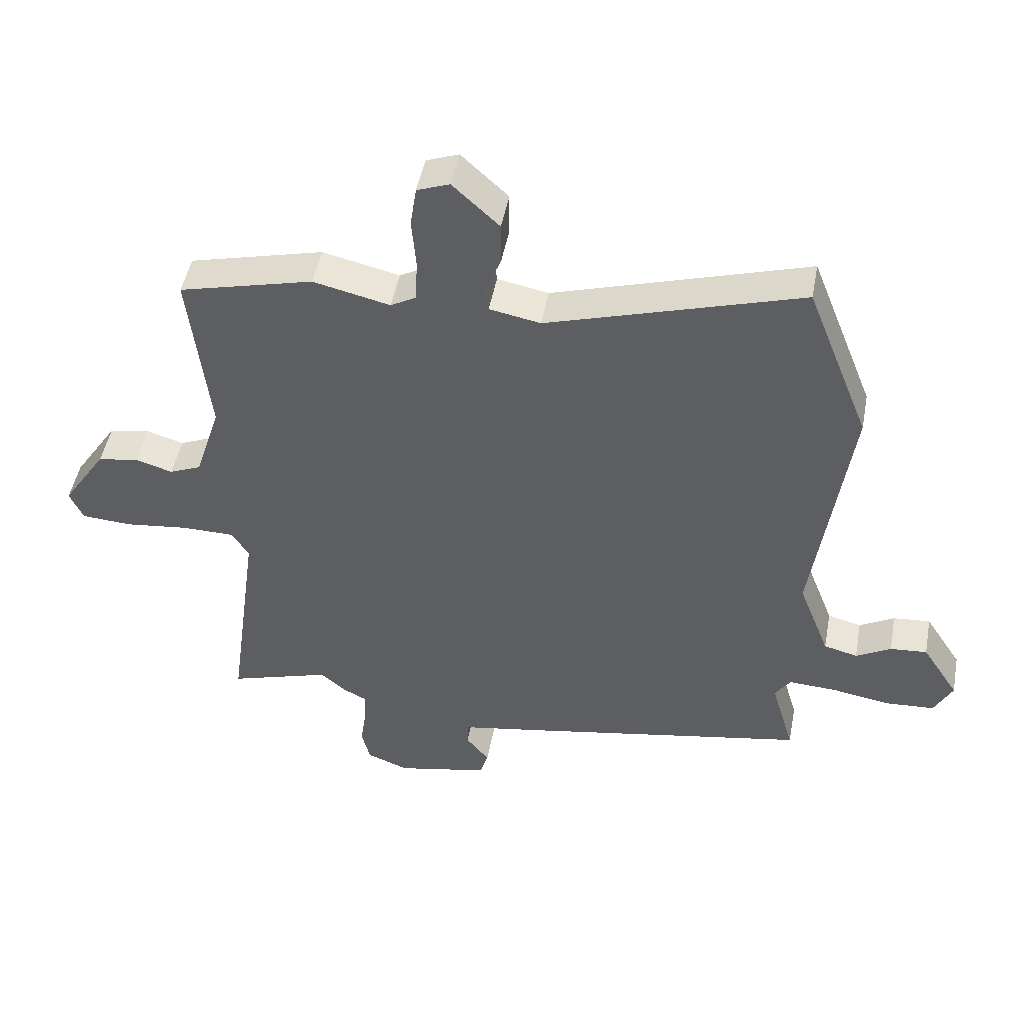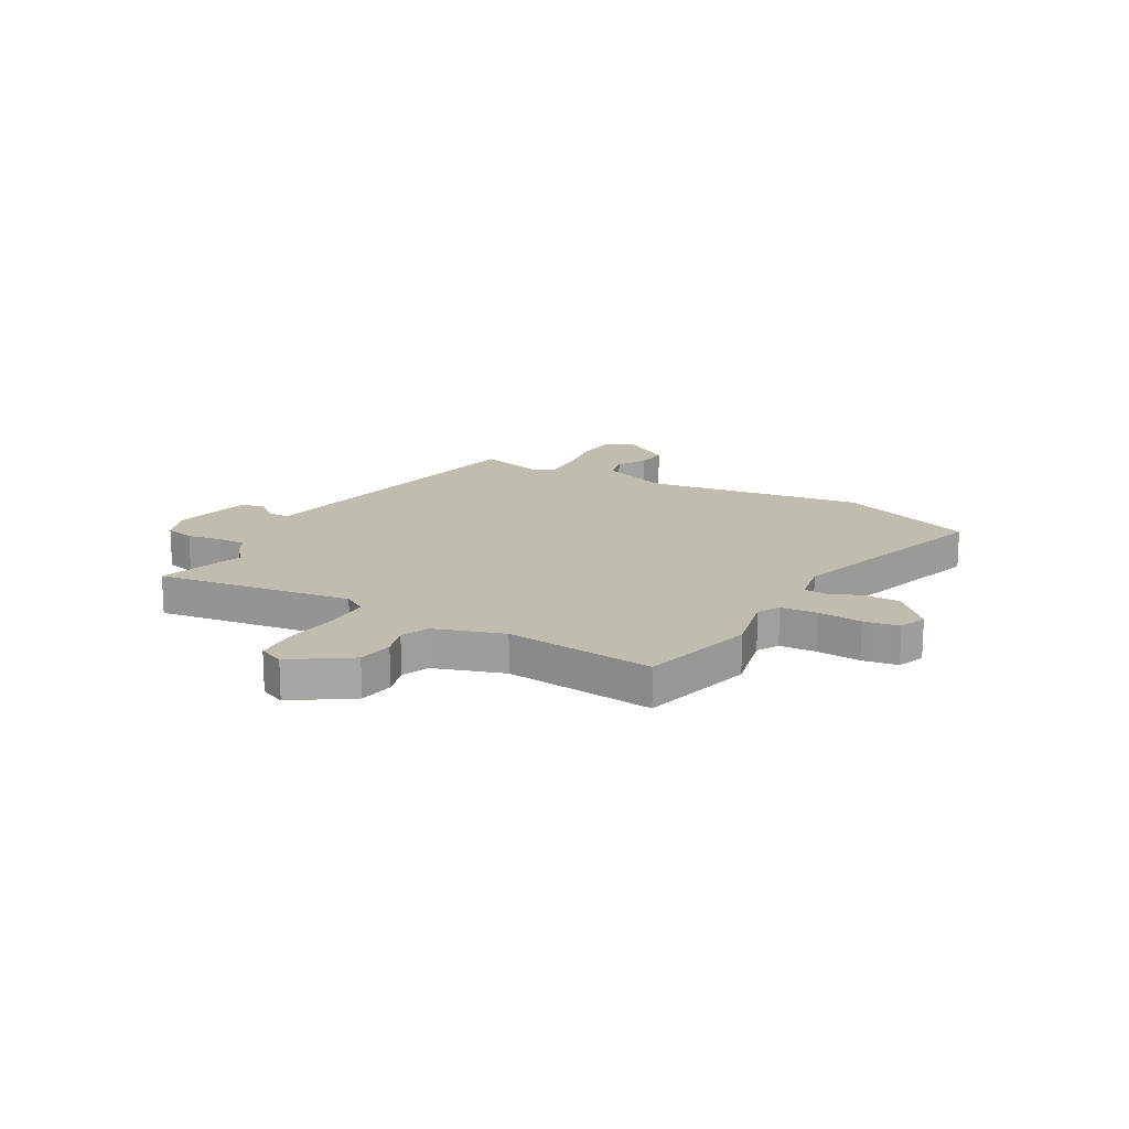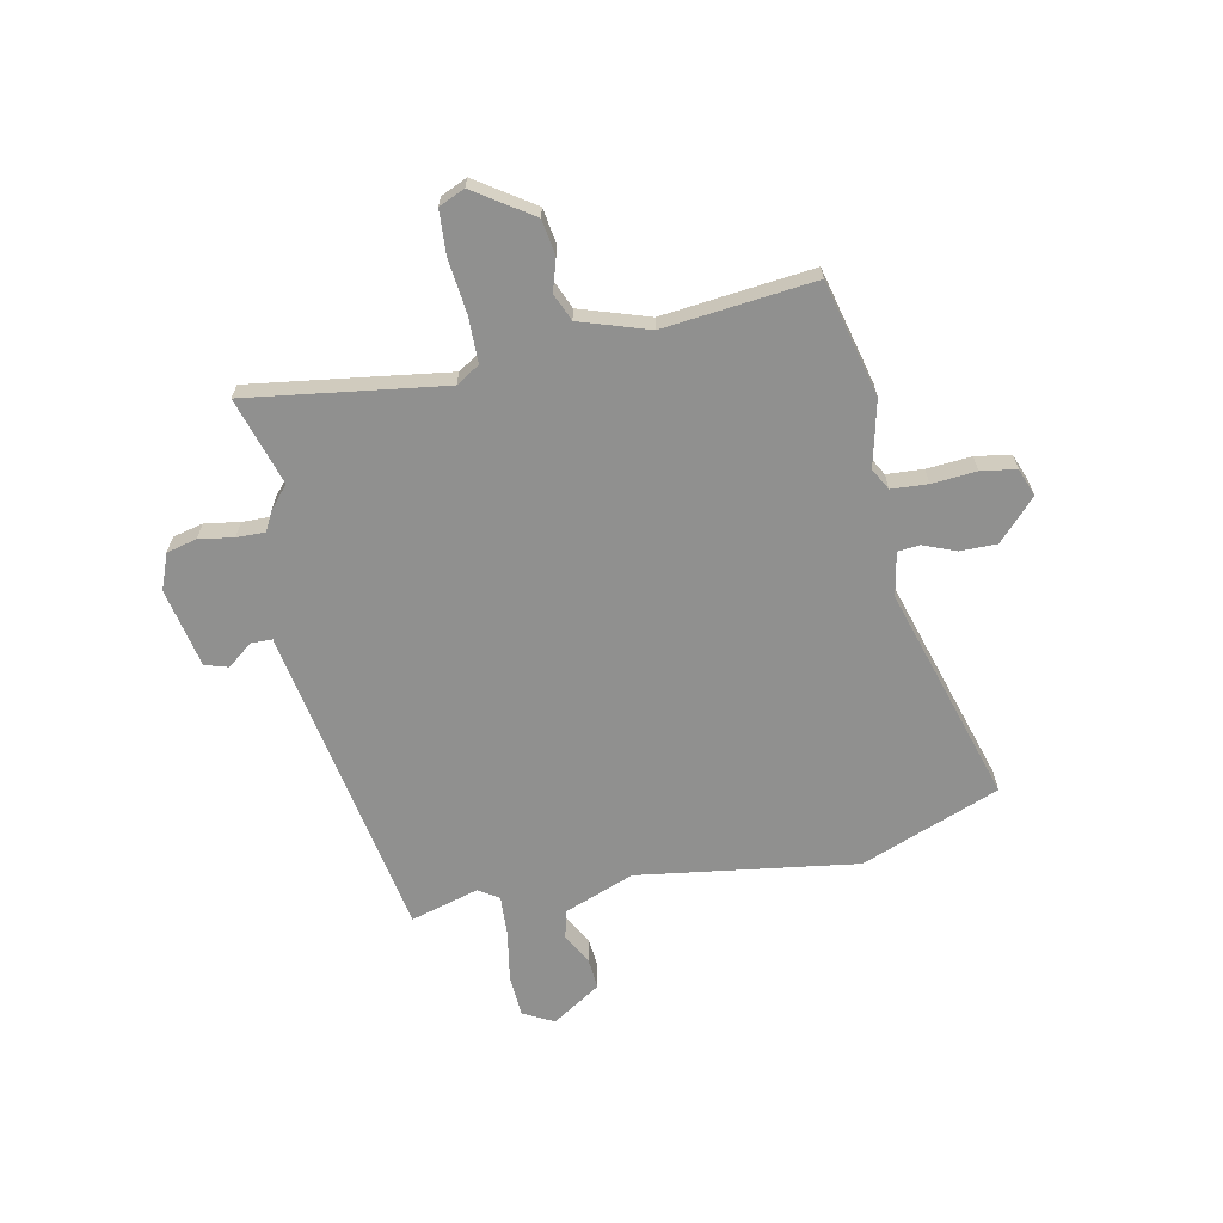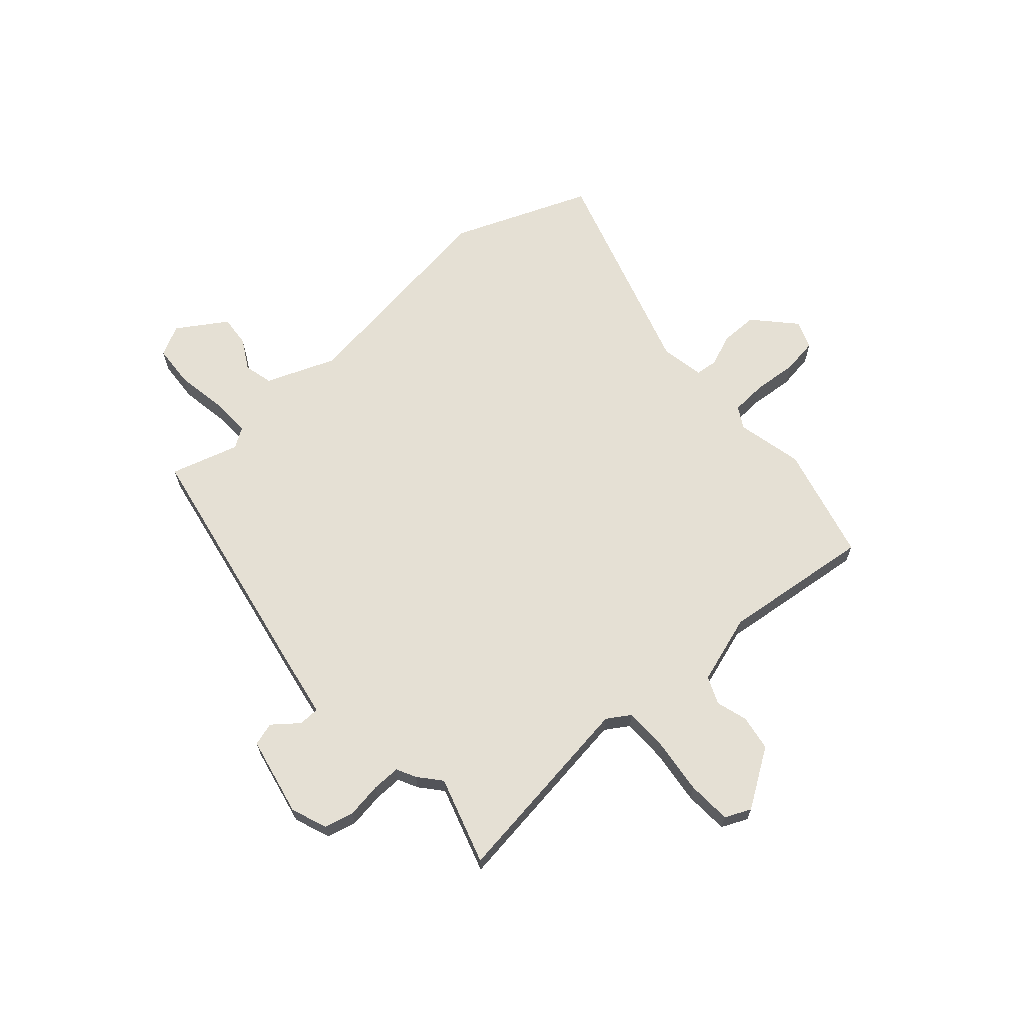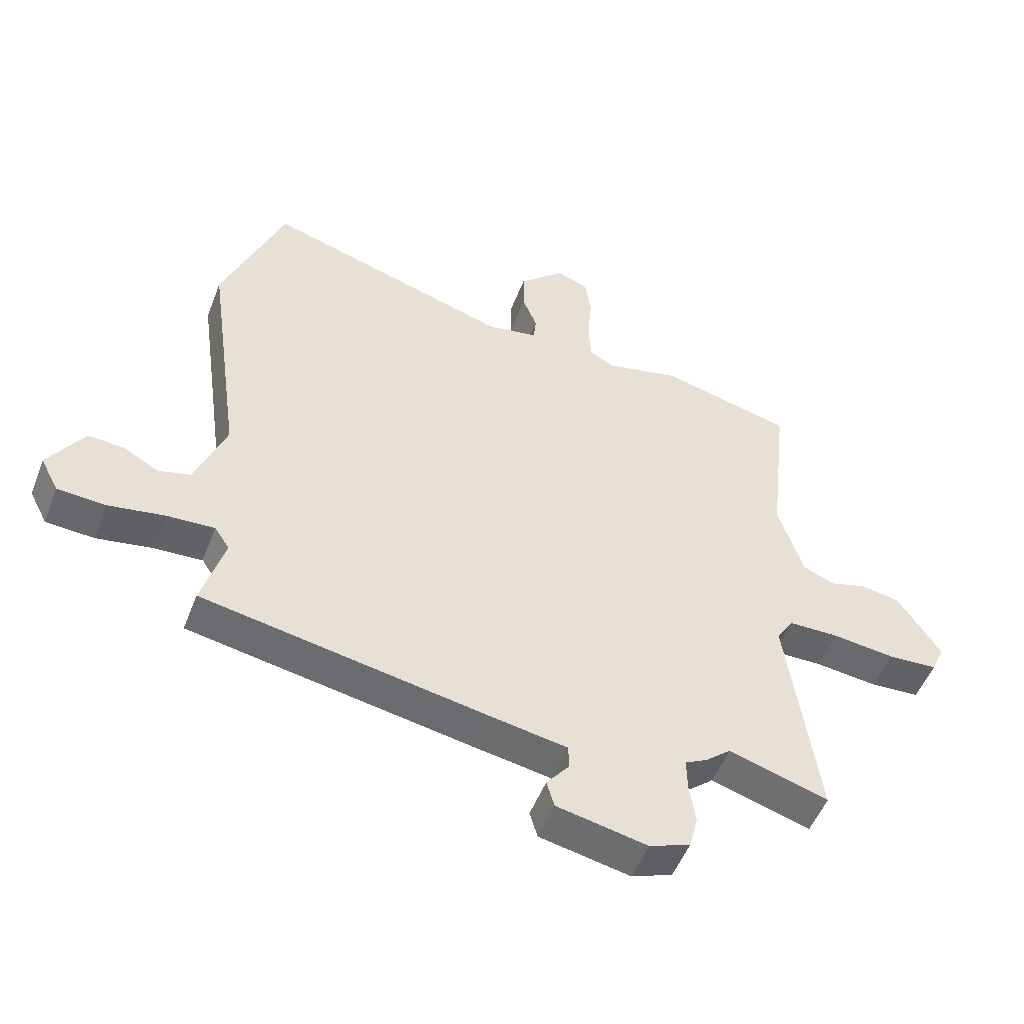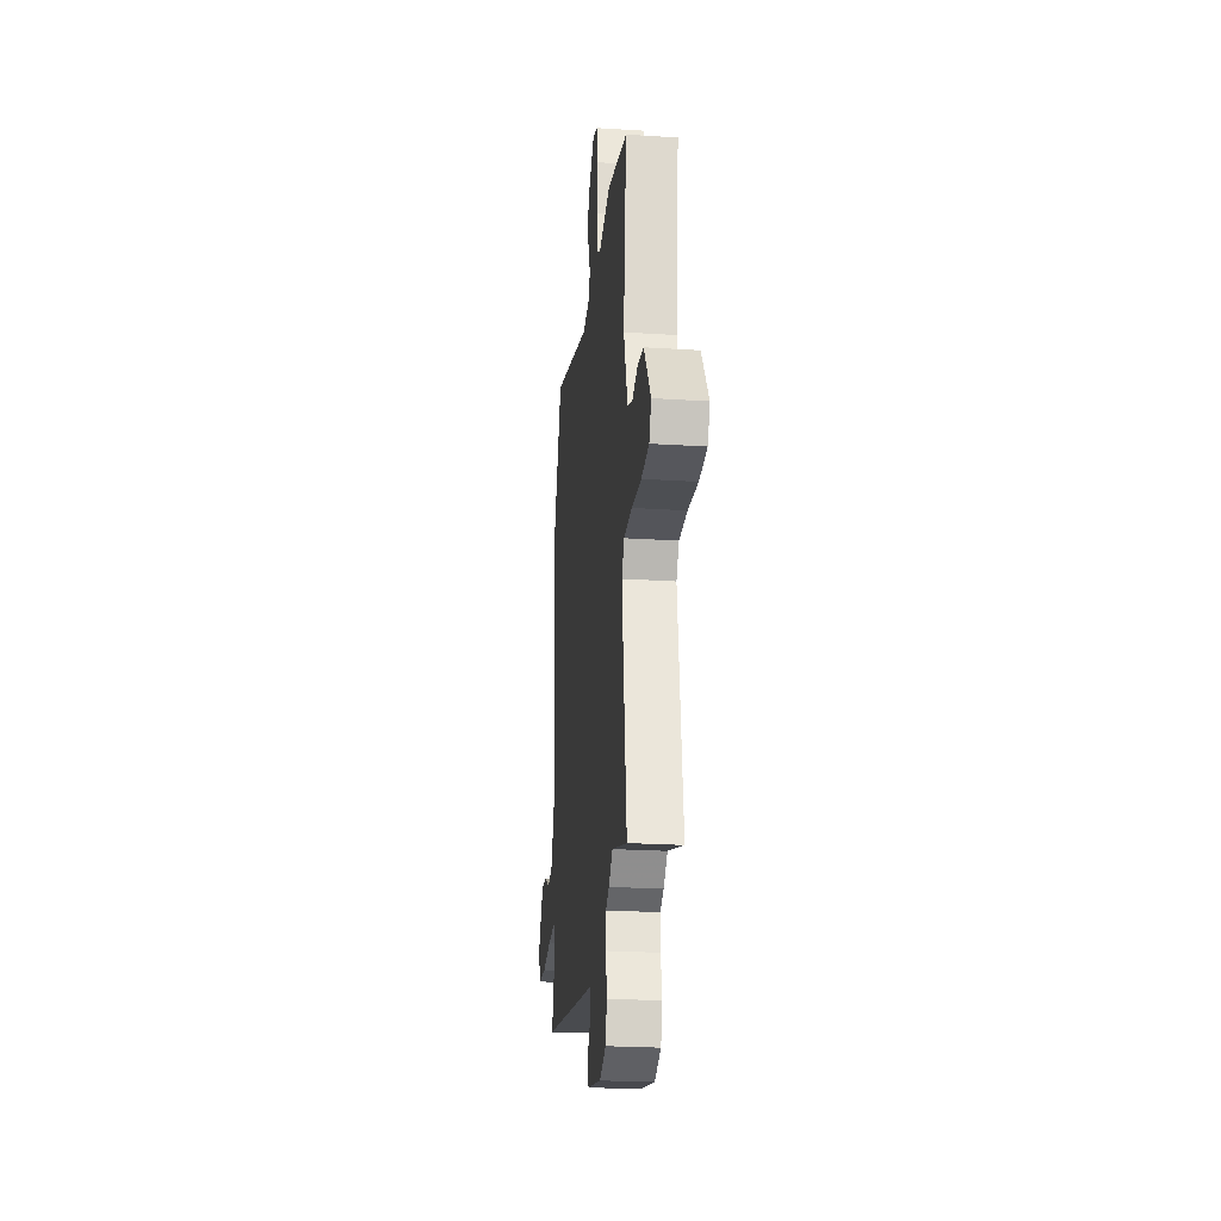
<metadata>
{"format":"obj","ext":"obj","renderer":"f3d","projection":"perspective","resolution":1024,"background":"white","views":[{"elev":48.0,"azim":10.6,"up":"+Z"},{"elev":16.6,"azim":-60.7,"up":"+Y"},{"elev":-65.5,"azim":-78.7,"up":"+Y"},{"elev":65.7,"azim":-131.4,"up":"+Y"},{"elev":-51.5,"azim":159.2,"up":"+Z"},{"elev":-24.2,"azim":-96.0,"up":"+Z"}]}
</metadata>
<code>
v 0.502 0.07 -0.449
v 0.028 0.07 -0.535
v -0.099 0.07 -0.557
v -0.1 0.07 -0.597
v -0.062 0.07 -0.645
v -0.075 0.07 -0.689
v -0.226 0.07 -0.72
v -0.294 0.07 -0.694
v -0.308 0.07 -0.637
v -0.298 0.07 -0.571
v -0.297 0.07 -0.517
v -0.334 0.07 -0.498
v -0.376 0.07 -0.462
v -0.542 0.07 -0.513
v -0.491 0.07 -0.14
v -0.519 0.07 -0.096
v -0.604 0.07 -0.095
v -0.708 0.07 -0.107
v -0.791 0.07 -0.102
v -0.813 0.07 -0.053
v -0.741 0.07 0.056
v -0.674 0.07 0.067
v -0.614 0.07 0.049
v -0.562 0.07 0.071
v -0.52 0.07 0.202
v -0.552 0.07 0.487
v -0.333 0.07 0.542
v -0.208 0.07 0.513
v -0.167 0.07 0.536
v -0.163 0.07 0.605
v -0.17 0.07 0.689
v -0.16 0.07 0.756
v -0.107 0.07 0.776
v -0.031 0.07 0.705
v -0.031 0.07 0.635
v -0.055 0.07 0.574
v -0.051 0.07 0.532
v 0.032 0.07 0.516
v 0.444 0.07 0.642
v 0.547 0.07 0.38
v 0.489 0.07 -0.036
v 0.54 0.07 -0.168
v 0.595 0.07 -0.182
v 0.652 0.07 -0.15
v 0.712 0.07 -0.145
v 0.772 0.07 -0.238
v 0.742 0.07 -0.296
v 0.662 0.07 -0.301
v 0.567 0.07 -0.285
v 0.489 0.07 -0.281
v 0.464 0.07 -0.319
v 0.502 0 -0.449
v 0.028 0 -0.535
v -0.099 0 -0.557
v -0.1 0 -0.597
v -0.062 0 -0.645
v -0.075 0 -0.689
v -0.226 0 -0.72
v -0.294 0 -0.694
v -0.308 0 -0.637
v -0.298 0 -0.571
v -0.297 0 -0.517
v -0.334 0 -0.498
v -0.376 0 -0.462
v -0.542 0 -0.513
v -0.491 0 -0.14
v -0.519 0 -0.096
v -0.604 0 -0.095
v -0.708 0 -0.107
v -0.791 0 -0.102
v -0.813 0 -0.053
v -0.741 0 0.056
v -0.674 0 0.067
v -0.614 0 0.049
v -0.562 0 0.071
v -0.52 0 0.202
v -0.552 0 0.487
v -0.333 0 0.542
v -0.208 0 0.513
v -0.167 0 0.536
v -0.163 0 0.605
v -0.17 0 0.689
v -0.16 0 0.756
v -0.107 0 0.776
v -0.031 0 0.705
v -0.031 0 0.635
v -0.055 0 0.574
v -0.051 0 0.532
v 0.032 0 0.516
v 0.444 0 0.642
v 0.547 0 0.38
v 0.489 0 -0.036
v 0.54 0 -0.168
v 0.595 0 -0.182
v 0.652 0 -0.15
v 0.712 0 -0.145
v 0.772 0 -0.238
v 0.742 0 -0.296
v 0.662 0 -0.301
v 0.567 0 -0.285
v 0.489 0 -0.281
v 0.464 0 -0.319
f 47 48 49
f 46 47 49
f 45 46 49
f 44 45 49
f 43 44 49
f 42 43 49 50
f 41 42 50 51
f 38 39 40 41
f 37 38 41 51
f 34 35 36
f 33 34 36
f 32 33 36
f 31 32 36
f 30 31 36
f 29 30 36 37
f 1 2 3
f 51 1 3
f 37 51 3
f 29 37 3
f 28 29 3
f 28 3 4
f 27 28 4
f 26 27 4
f 25 26 4
f 21 22 23
f 20 21 23
f 19 20 23
f 18 19 23
f 17 18 23
f 16 17 23 24
f 24 25 4
f 16 24 4
f 15 16 4
f 11 12 13
f 8 9 10
f 7 8 10
f 6 7 10
f 5 6 10
f 4 5 10
f 4 10 11
f 15 4 11 13
f 13 14 15
f 100 99 98
f 100 98 97
f 100 97 96
f 100 96 95
f 100 95 94
f 101 100 94 93
f 102 101 93 92
f 92 91 90 89
f 102 92 89 88
f 87 86 85
f 87 85 84
f 87 84 83
f 87 83 82
f 87 82 81
f 88 87 81 80
f 54 53 52
f 54 52 102
f 54 102 88
f 54 88 80
f 54 80 79
f 55 54 79
f 55 79 78
f 55 78 77
f 55 77 76
f 74 73 72
f 74 72 71
f 74 71 70
f 74 70 69
f 74 69 68
f 75 74 68 67
f 55 76 75
f 55 75 67
f 55 67 66
f 64 63 62
f 61 60 59
f 61 59 58
f 61 58 57
f 61 57 56
f 61 56 55
f 62 61 55
f 64 62 55 66
f 66 65 64
f 1 52 53 2
f 2 53 54 3
f 3 54 55 4
f 4 55 56 5
f 5 56 57 6
f 6 57 58 7
f 7 58 59 8
f 8 59 60 9
f 9 60 61 10
f 10 61 62 11
f 11 62 63 12
f 12 63 64 13
f 13 64 65 14
f 14 65 66 15
f 15 66 67 16
f 16 67 68 17
f 17 68 69 18
f 18 69 70 19
f 19 70 71 20
f 20 71 72 21
f 21 72 73 22
f 22 73 74 23
f 23 74 75 24
f 24 75 76 25
f 25 76 77 26
f 26 77 78 27
f 27 78 79 28
f 28 79 80 29
f 29 80 81 30
f 30 81 82 31
f 31 82 83 32
f 32 83 84 33
f 33 84 85 34
f 34 85 86 35
f 35 86 87 36
f 36 87 88 37
f 37 88 89 38
f 38 89 90 39
f 39 90 91 40
f 40 91 92 41
f 41 92 93 42
f 42 93 94 43
f 43 94 95 44
f 44 95 96 45
f 45 96 97 46
f 46 97 98 47
f 47 98 99 48
f 48 99 100 49
f 49 100 101 50
f 50 101 102 51
f 51 102 52 1

</code>
